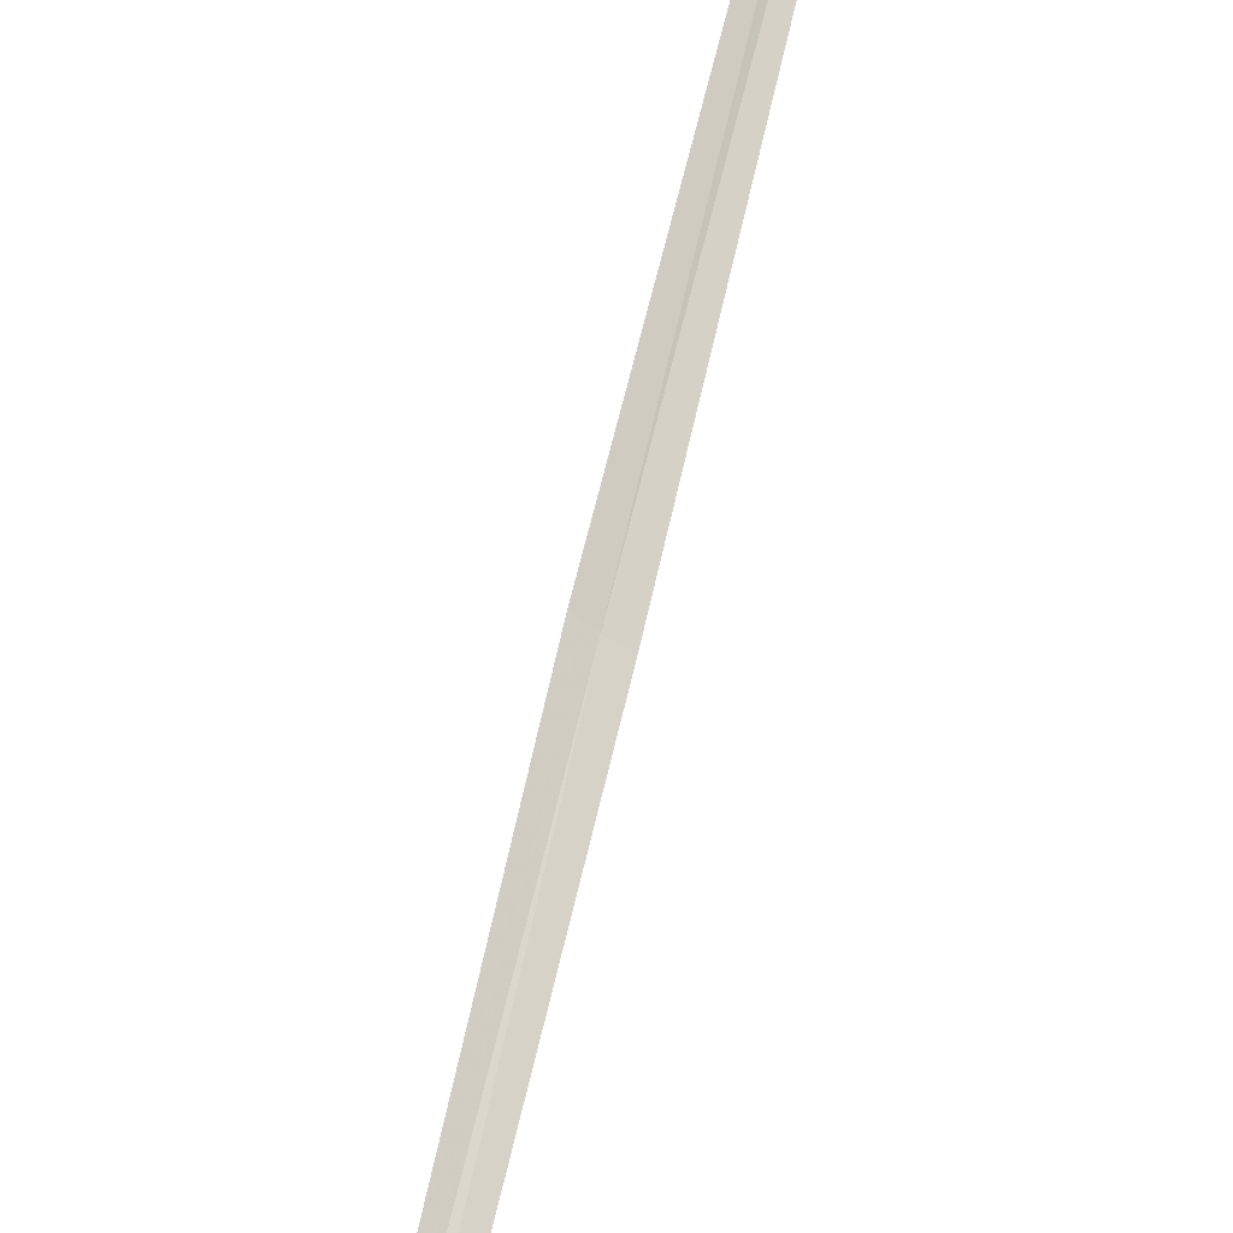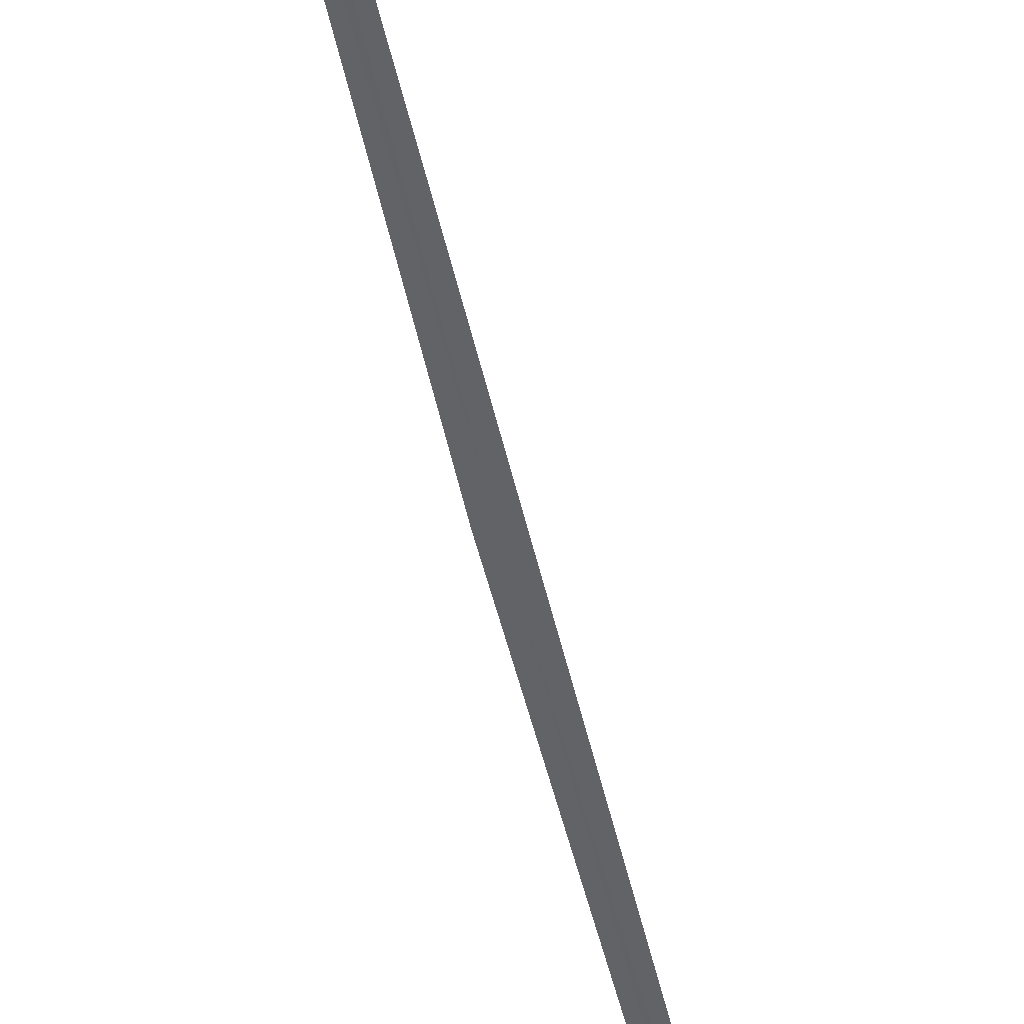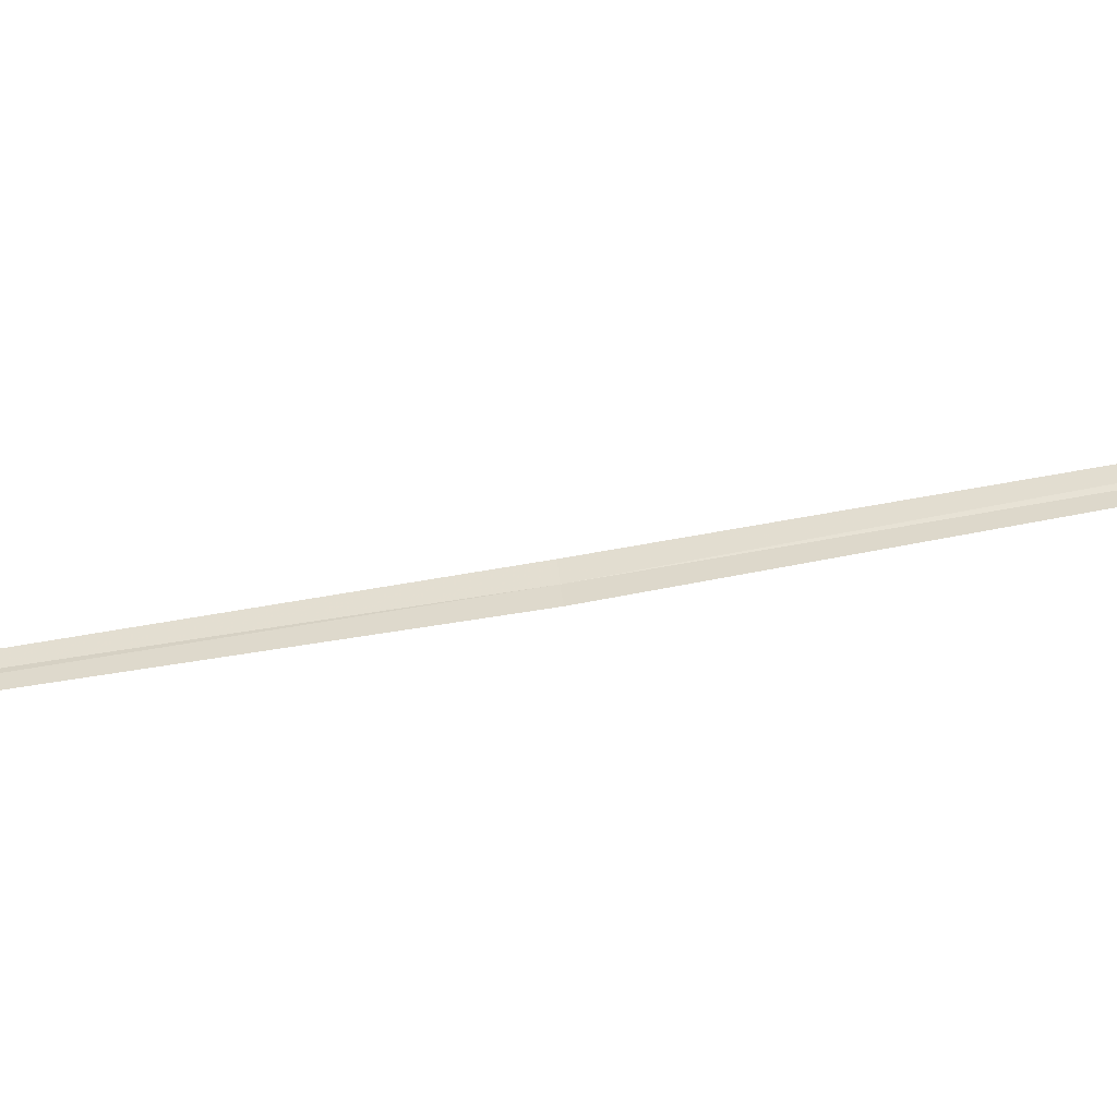
<metadata>
{"format":"obj","ext":"obj","renderer":"f3d","projection":"perspective","resolution":1024,"background":"white","views":[{"elev":59.1,"azim":-158.5,"up":"+Y"},{"elev":-60.1,"azim":-157.2,"up":"+Y"},{"elev":71.2,"azim":88.3,"up":"+Y"}]}
</metadata>
<code>
v 21.35 15.48 15.49
v 21.79 15.67 18.23
v 21.39 15.51 15.48
v 21.75 15.63 18.23
v 21.31 15.45 15.49
v 20.88 15.38 12.75
v 20.92 15.41 12.74
f 1 3 2
f 1 2 4
f 1 4 5
f 1 5 6
f 1 6 7
f 1 7 3

</code>
